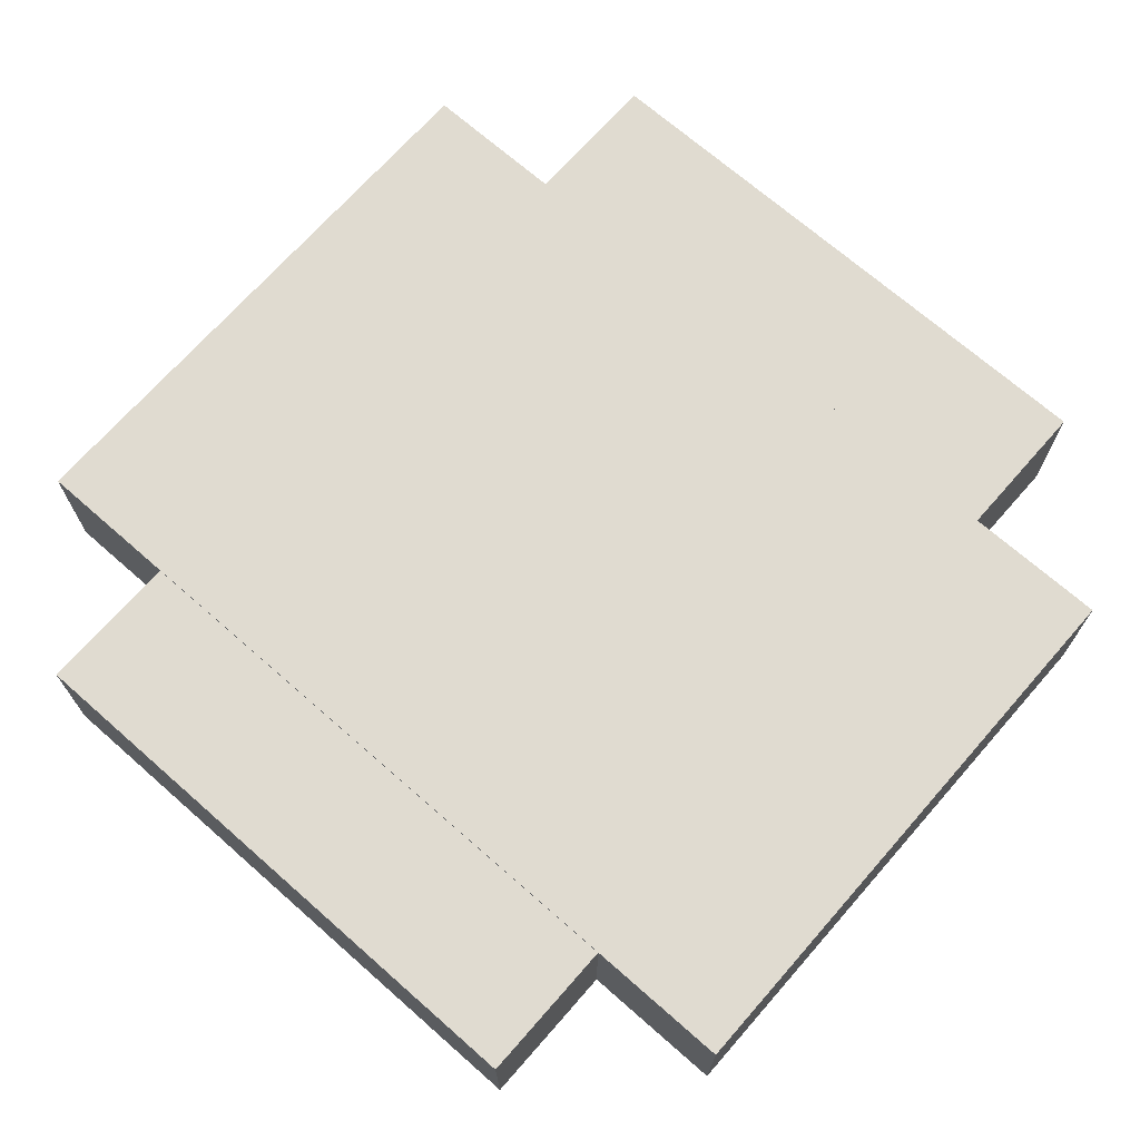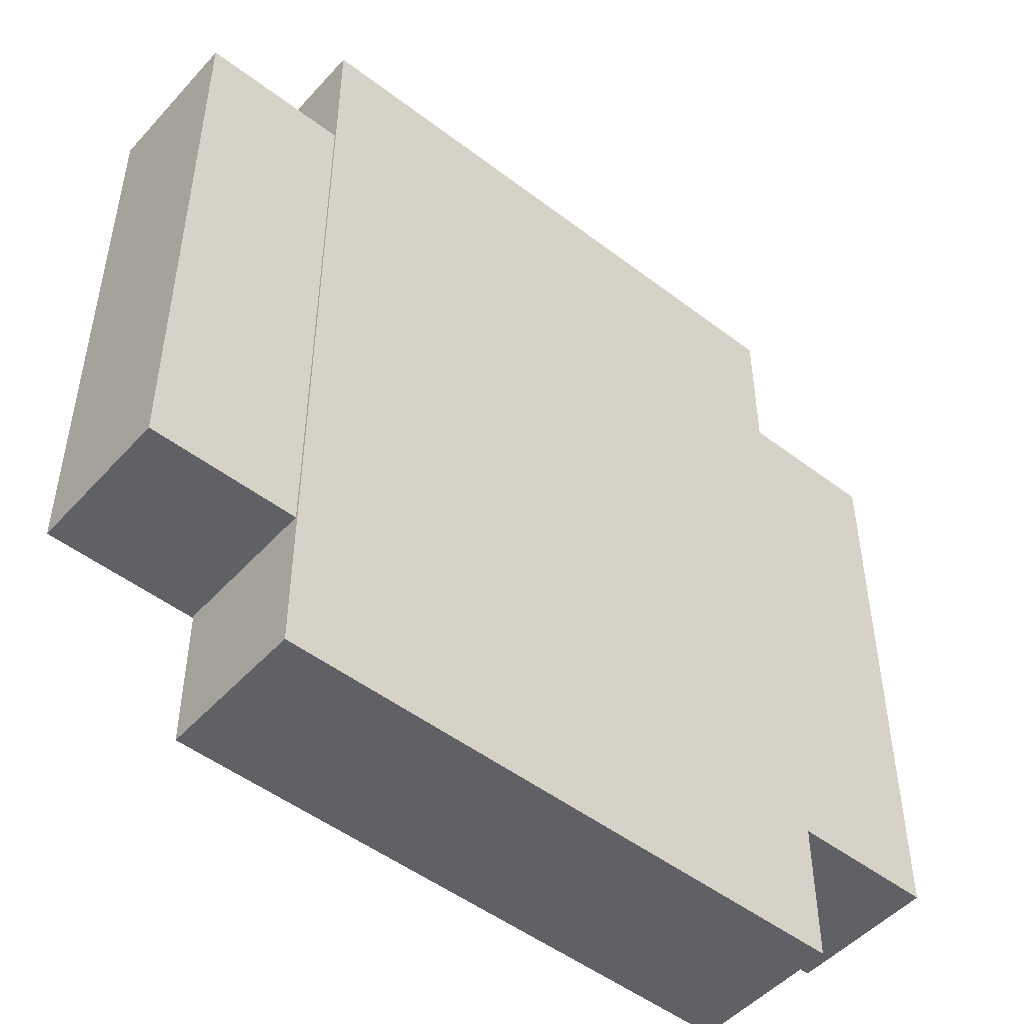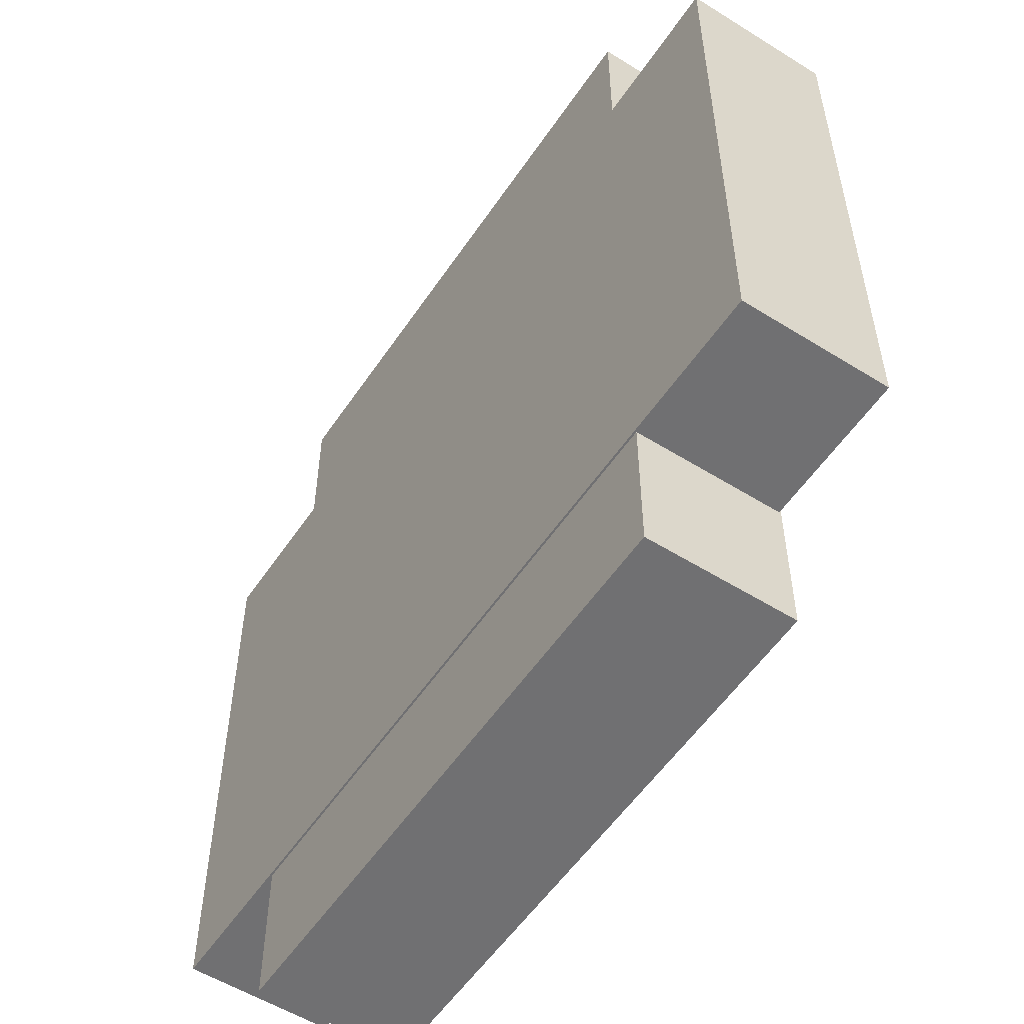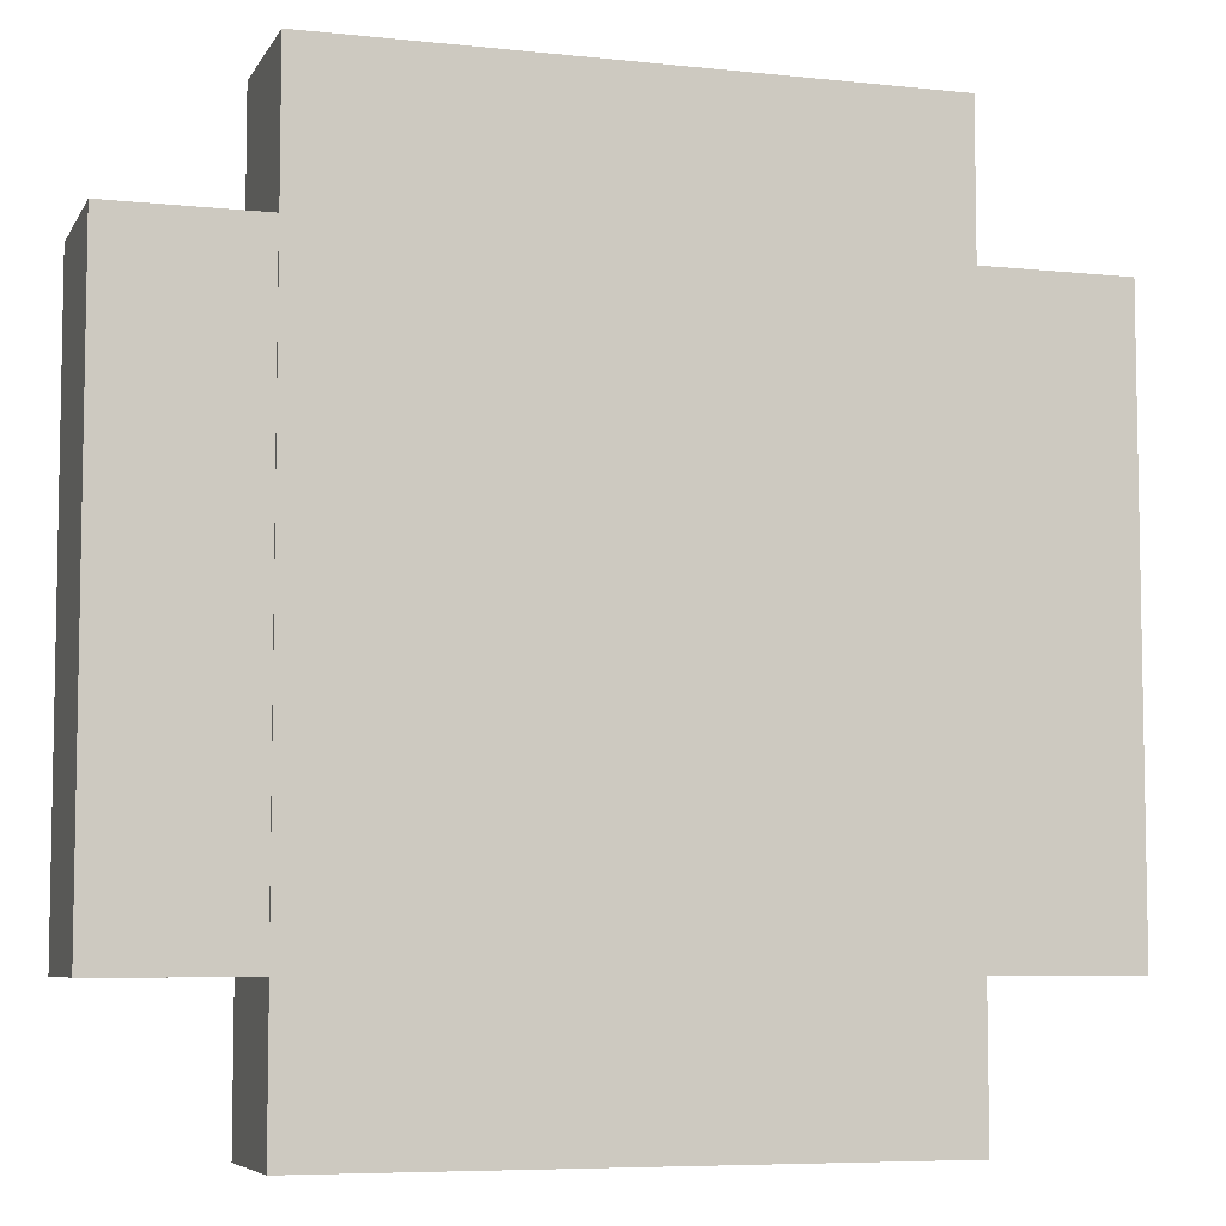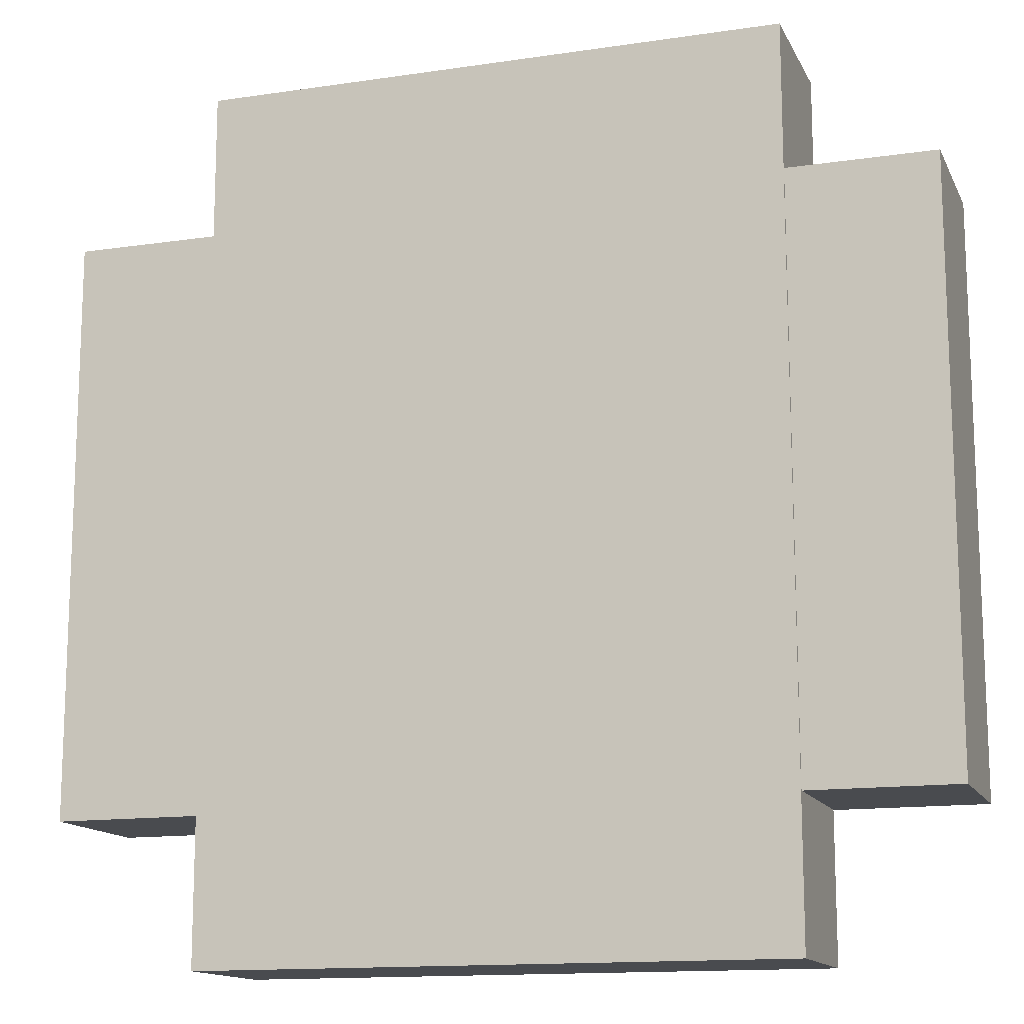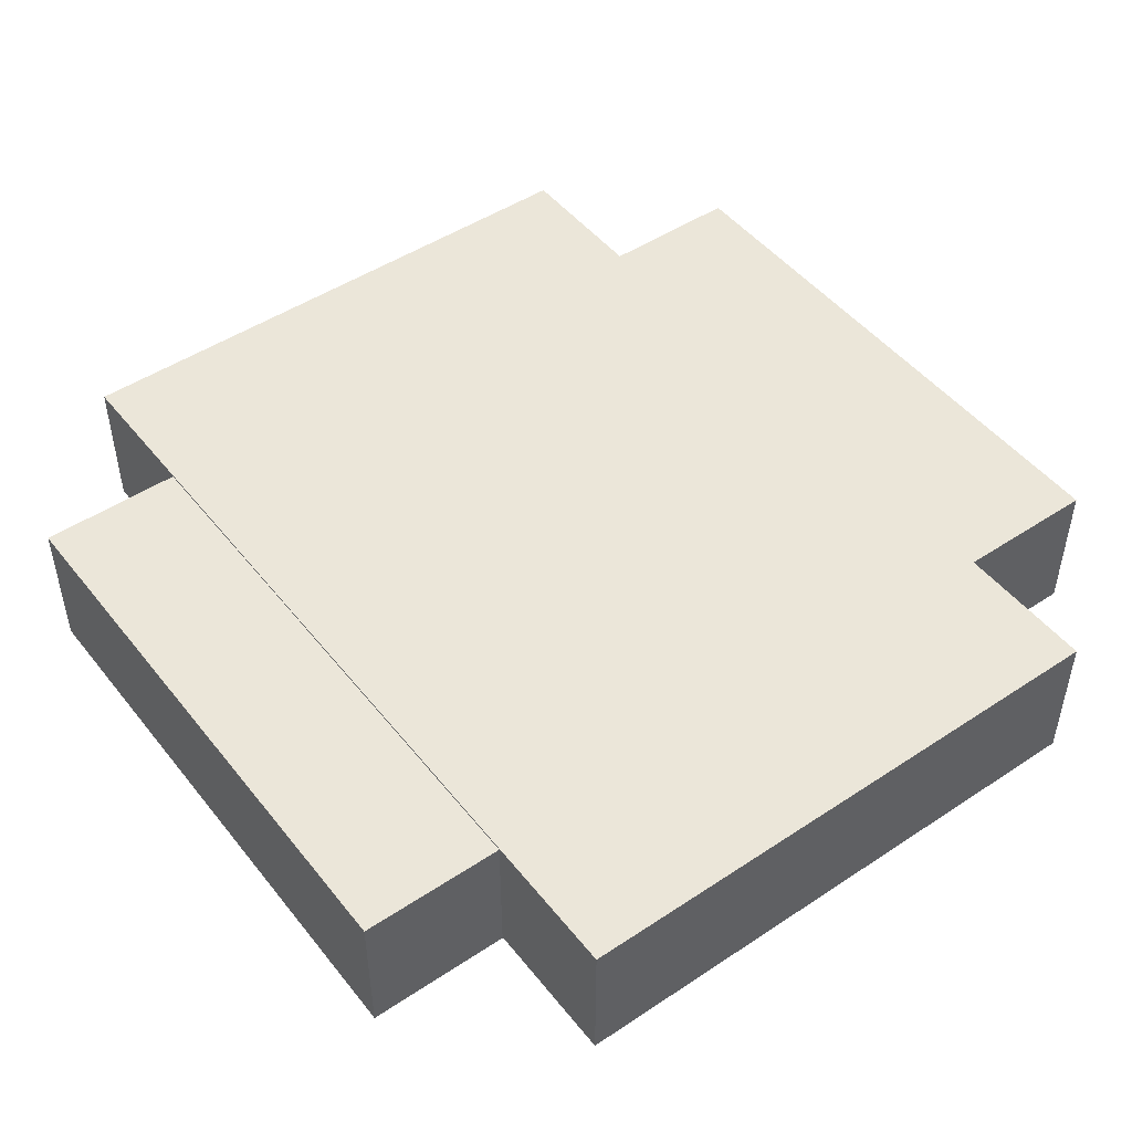
<metadata>
{"format":"obj","ext":"obj","renderer":"f3d","projection":"perspective","resolution":1024,"background":"white","views":[{"elev":70.1,"azim":131.3,"up":"+Y"},{"elev":-49.5,"azim":139.8,"up":"+Z"},{"elev":-55.0,"azim":56.6,"up":"+Z"},{"elev":-6.6,"azim":162.6,"up":"+Z"},{"elev":-13.9,"azim":-161.7,"up":"+Z"},{"elev":48.2,"azim":143.4,"up":"+Y"}]}
</metadata>
<code>
o Cube
v 2 0.5001 -2.989
v 2 -0.5001 -2.989
v 2 0.5001 3.007
v 2 -0.5001 3.007
v -2 0.5001 -2.989
v -2 -0.5001 -2.989
v -2 0.5001 3.007
v -2 -0.5001 3.007
v -1.781 -0.5001 -2.989
v -1.781 0.5001 3.007
v -1.781 -0.5001 3.007
v -1.781 0.5001 -2.989
v -1.502 -0.5001 3.007
v -1.502 0.5001 -2.989
v -1.502 -0.5001 -2.989
v -1.502 0.5001 3.007
v 1.754 -0.5001 3.007
v 1.754 0.5001 -2.989
v 1.754 -0.5001 -2.989
v 1.754 0.5001 3.007
v 1.47 -0.5001 -2.989
v 1.47 0.5001 3.007
v 1.47 -0.5001 3.007
v 1.47 0.5001 -2.989
v -2 -0.5001 -1.483
v 2 0.5001 -1.483
v -2 0.5001 -1.483
v 2 -0.5001 -1.483
v -1.781 -0.5001 -1.483
v -1.781 0.5001 -1.483
v -1.502 0.5001 -1.483
v -1.502 -0.5001 -1.483
v 1.754 0.5001 -1.483
v 1.754 -0.5001 -1.483
v 1.47 -0.5001 -1.483
v 1.47 0.5001 -1.483
v -2 -0.5001 1.471
v 2 0.5001 1.471
v -1.781 -0.5001 1.471
v -1.781 0.5001 1.471
v -1.502 0.5001 1.471
v -1.502 -0.5001 1.471
v 1.754 0.5001 1.471
v 1.754 -0.5001 1.471
v 1.47 -0.5001 1.471
v 1.47 0.5001 1.471
v -2 0.5001 1.471
v 2 -0.5001 1.471
v -2 0.5001 -1.775
v 2 -0.5001 -1.775
v -2 -0.5001 -1.775
v 2 0.5001 -1.775
v -1.781 -0.5001 -1.775
v -1.781 0.5001 -1.775
v -1.502 0.5001 -1.775
v -1.502 -0.5001 -1.775
v 1.754 0.5001 -1.775
v 1.754 -0.5001 -1.775
v 1.47 -0.5001 -1.775
v 1.47 0.5001 -1.775
v -2 -0.5001 1.757
v 2 0.5001 1.757
v -1.781 -0.5001 1.757
v -1.781 0.5001 1.757
v -1.502 0.5001 1.757
v -1.502 -0.5001 1.757
v 1.754 0.5001 1.757
v 1.754 -0.5001 1.757
v 1.47 -0.5001 1.757
v 1.47 0.5001 1.757
v -2 0.5001 1.757
v 2 -0.5001 1.757
f 51 27 49
f 23 20 22
f 2 18 1
f 61 39 63
f 11 16 10
f 43 36 46
f 37 29 39
f 13 22 16
f 15 12 14
f 63 42 66
f 17 3 20
f 68 48 72
f 9 5 12
f 8 10 7
f 19 24 18
f 69 44 68
f 66 45 69
f 21 14 24
f 44 28 48
f 72 38 62
f 58 2 50
f 50 1 52
f 56 21 59
f 59 19 58
f 52 18 57
f 53 15 56
f 60 14 55
f 51 9 53
f 54 5 49
f 25 47 27
f 40 27 47
f 61 7 71
f 48 26 38
f 42 35 45
f 45 34 44
f 38 33 43
f 39 32 42
f 46 31 41
f 41 30 40
f 7 64 71
f 70 41 65
f 25 53 29
f 36 55 31
f 29 56 32
f 35 58 34
f 32 59 35
f 28 52 26
f 34 50 28
f 6 49 5
f 22 65 16
f 37 71 47
f 4 62 3
f 13 69 23
f 23 68 17
f 17 72 4
f 11 66 13
f 8 63 11
f 3 67 20
f 51 25 27
f 23 17 20
f 2 19 18
f 61 37 39
f 11 13 16
f 43 33 36
f 37 25 29
f 13 23 22
f 15 9 12
f 63 39 42
f 17 4 3
f 68 44 48
f 9 6 5
f 8 11 10
f 19 21 24
f 69 45 44
f 66 42 45
f 21 15 14
f 44 34 28
f 72 48 38
f 58 19 2
f 50 2 1
f 56 15 21
f 59 21 19
f 52 1 18
f 53 9 15
f 60 24 14
f 51 6 9
f 54 12 5
f 25 37 47
f 40 30 27
f 61 8 7
f 48 28 26
f 42 32 35
f 45 35 34
f 38 26 33
f 39 29 32
f 46 36 31
f 41 31 30
f 7 10 64
f 70 46 41
f 25 51 53
f 36 60 55
f 29 53 56
f 35 59 58
f 32 56 59
f 28 50 52
f 34 58 50
f 6 51 49
f 22 70 65
f 37 61 71
f 4 72 62
f 13 66 69
f 23 69 68
f 17 68 72
f 11 63 66
f 8 61 63
f 3 62 67
f 67 46 70
f 62 43 67
f 55 12 54
f 57 24 60
f 65 40 64
f 33 60 36
f 30 49 27
f 31 54 30
f 26 57 33
f 16 64 10
f 47 64 40
f 20 70 22
f 67 43 46
f 62 38 43
f 55 14 12
f 57 18 24
f 65 41 40
f 33 57 60
f 30 54 49
f 31 55 54
f 26 52 57
f 16 65 64
f 47 71 64
f 20 67 70
o Cube.001_Cube.002
v 2.998 0.4872 2.009
v 2.998 -0.513 2.009
v -2.998 0.4872 2.009
v -2.998 -0.513 2.009
v 2.998 0.4872 -1.991
v 2.998 -0.513 -1.991
v -2.998 0.4872 -1.991
v -2.998 -0.513 -1.991
v 2.998 -0.513 -1.772
v -2.998 0.4872 -1.772
v -2.998 -0.513 -1.772
v 2.998 0.4872 -1.772
v -2.998 -0.513 -1.493
v 2.998 0.4872 -1.493
v 2.998 -0.513 -1.493
v -2.998 0.4872 -1.493
v -2.998 -0.513 1.763
v 2.998 0.4872 1.763
v 2.998 -0.513 1.763
v -2.998 0.4872 1.763
v 2.998 -0.513 1.479
v -2.998 0.4872 1.479
v -2.998 -0.513 1.479
v 2.998 0.4872 1.479
v 1.492 -0.513 -1.991
v 1.492 0.4872 2.009
v 1.492 0.4872 -1.991
v 1.492 -0.513 2.009
v 1.492 -0.513 -1.772
v 1.492 0.4872 -1.772
v 1.492 0.4872 -1.493
v 1.492 -0.513 -1.493
v 1.492 0.4872 1.763
v 1.492 -0.513 1.763
v 1.492 -0.513 1.479
v 1.492 0.4872 1.479
v -1.462 -0.513 -1.991
v -1.462 0.4872 2.009
v -1.462 -0.513 -1.772
v -1.462 0.4872 -1.772
v -1.462 0.4872 -1.493
v -1.462 -0.513 -1.493
v -1.462 0.4872 1.763
v -1.462 -0.513 1.763
v -1.462 -0.513 1.479
v -1.462 0.4872 1.479
v -1.462 0.4872 -1.991
v -1.462 -0.513 2.009
f 78 99 77
f 95 92 94
f 74 90 73
f 75 115 92
f 80 111 83
f 83 88 82
f 115 108 118
f 109 101 111
f 85 94 88
f 87 84 86
f 83 114 85
f 89 75 92
f 89 120 76
f 81 77 84
f 80 82 79
f 91 96 90
f 95 116 89
f 85 117 95
f 93 86 96
f 116 100 120
f 76 110 75
f 106 74 100
f 100 73 98
f 104 93 107
f 107 91 106
f 98 90 105
f 101 87 104
f 108 86 103
f 97 81 101
f 102 77 99
f 97 119 99
f 112 99 119
f 109 79 119
f 120 98 110
f 114 107 117
f 117 106 116
f 110 105 115
f 111 104 114
f 118 103 113
f 113 102 112
f 119 82 112
f 94 113 88
f 78 97 99
f 95 89 92
f 74 91 90
f 75 110 115
f 80 109 111
f 83 85 88
f 115 105 108
f 109 97 101
f 85 95 94
f 87 81 84
f 83 111 114
f 89 76 75
f 89 116 120
f 81 78 77
f 80 83 82
f 91 93 96
f 95 117 116
f 85 114 117
f 93 87 86
f 116 106 100
f 76 120 110
f 106 91 74
f 100 74 73
f 104 87 93
f 107 93 91
f 98 73 90
f 101 81 87
f 108 96 86
f 97 78 81
f 102 84 77
f 97 109 119
f 112 102 99
f 109 80 79
f 120 100 98
f 114 104 107
f 117 107 106
f 110 98 105
f 111 101 104
f 118 108 103
f 113 103 102
f 119 79 82
f 94 118 113
f 92 118 94
f 103 84 102
f 105 96 108
f 88 112 82
f 92 115 118
f 103 86 84
f 105 90 96
f 88 113 112

</code>
